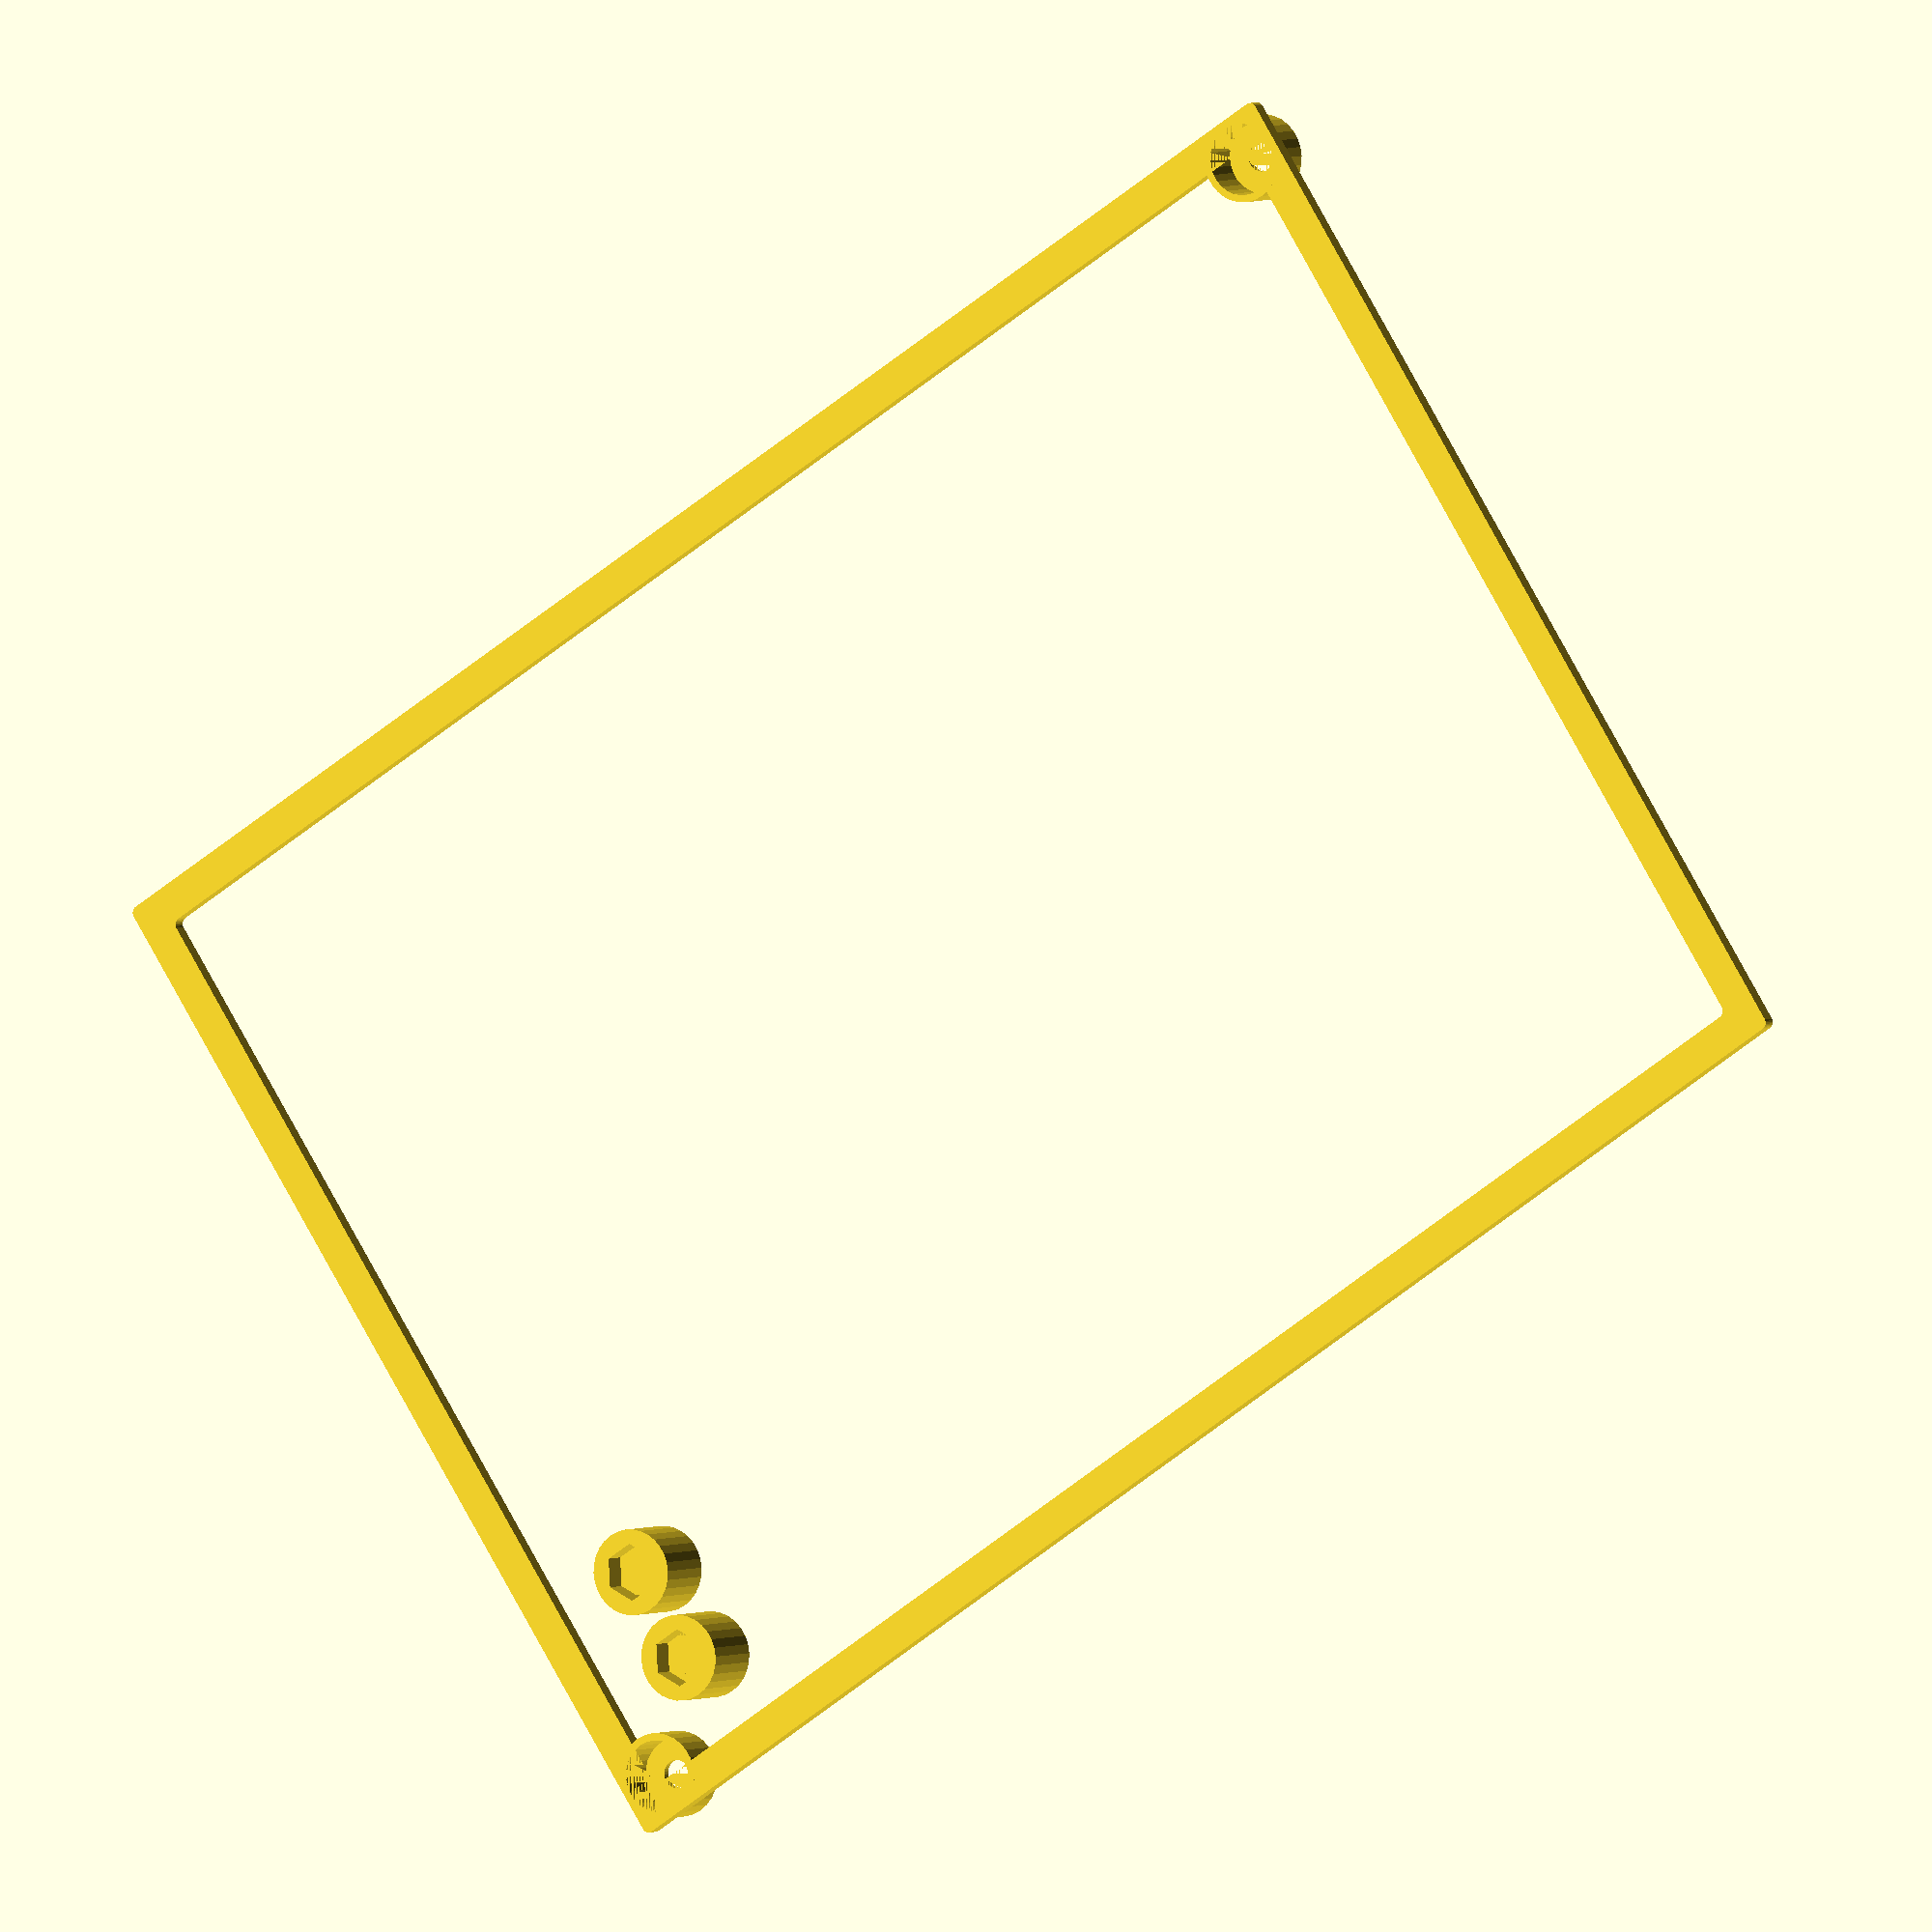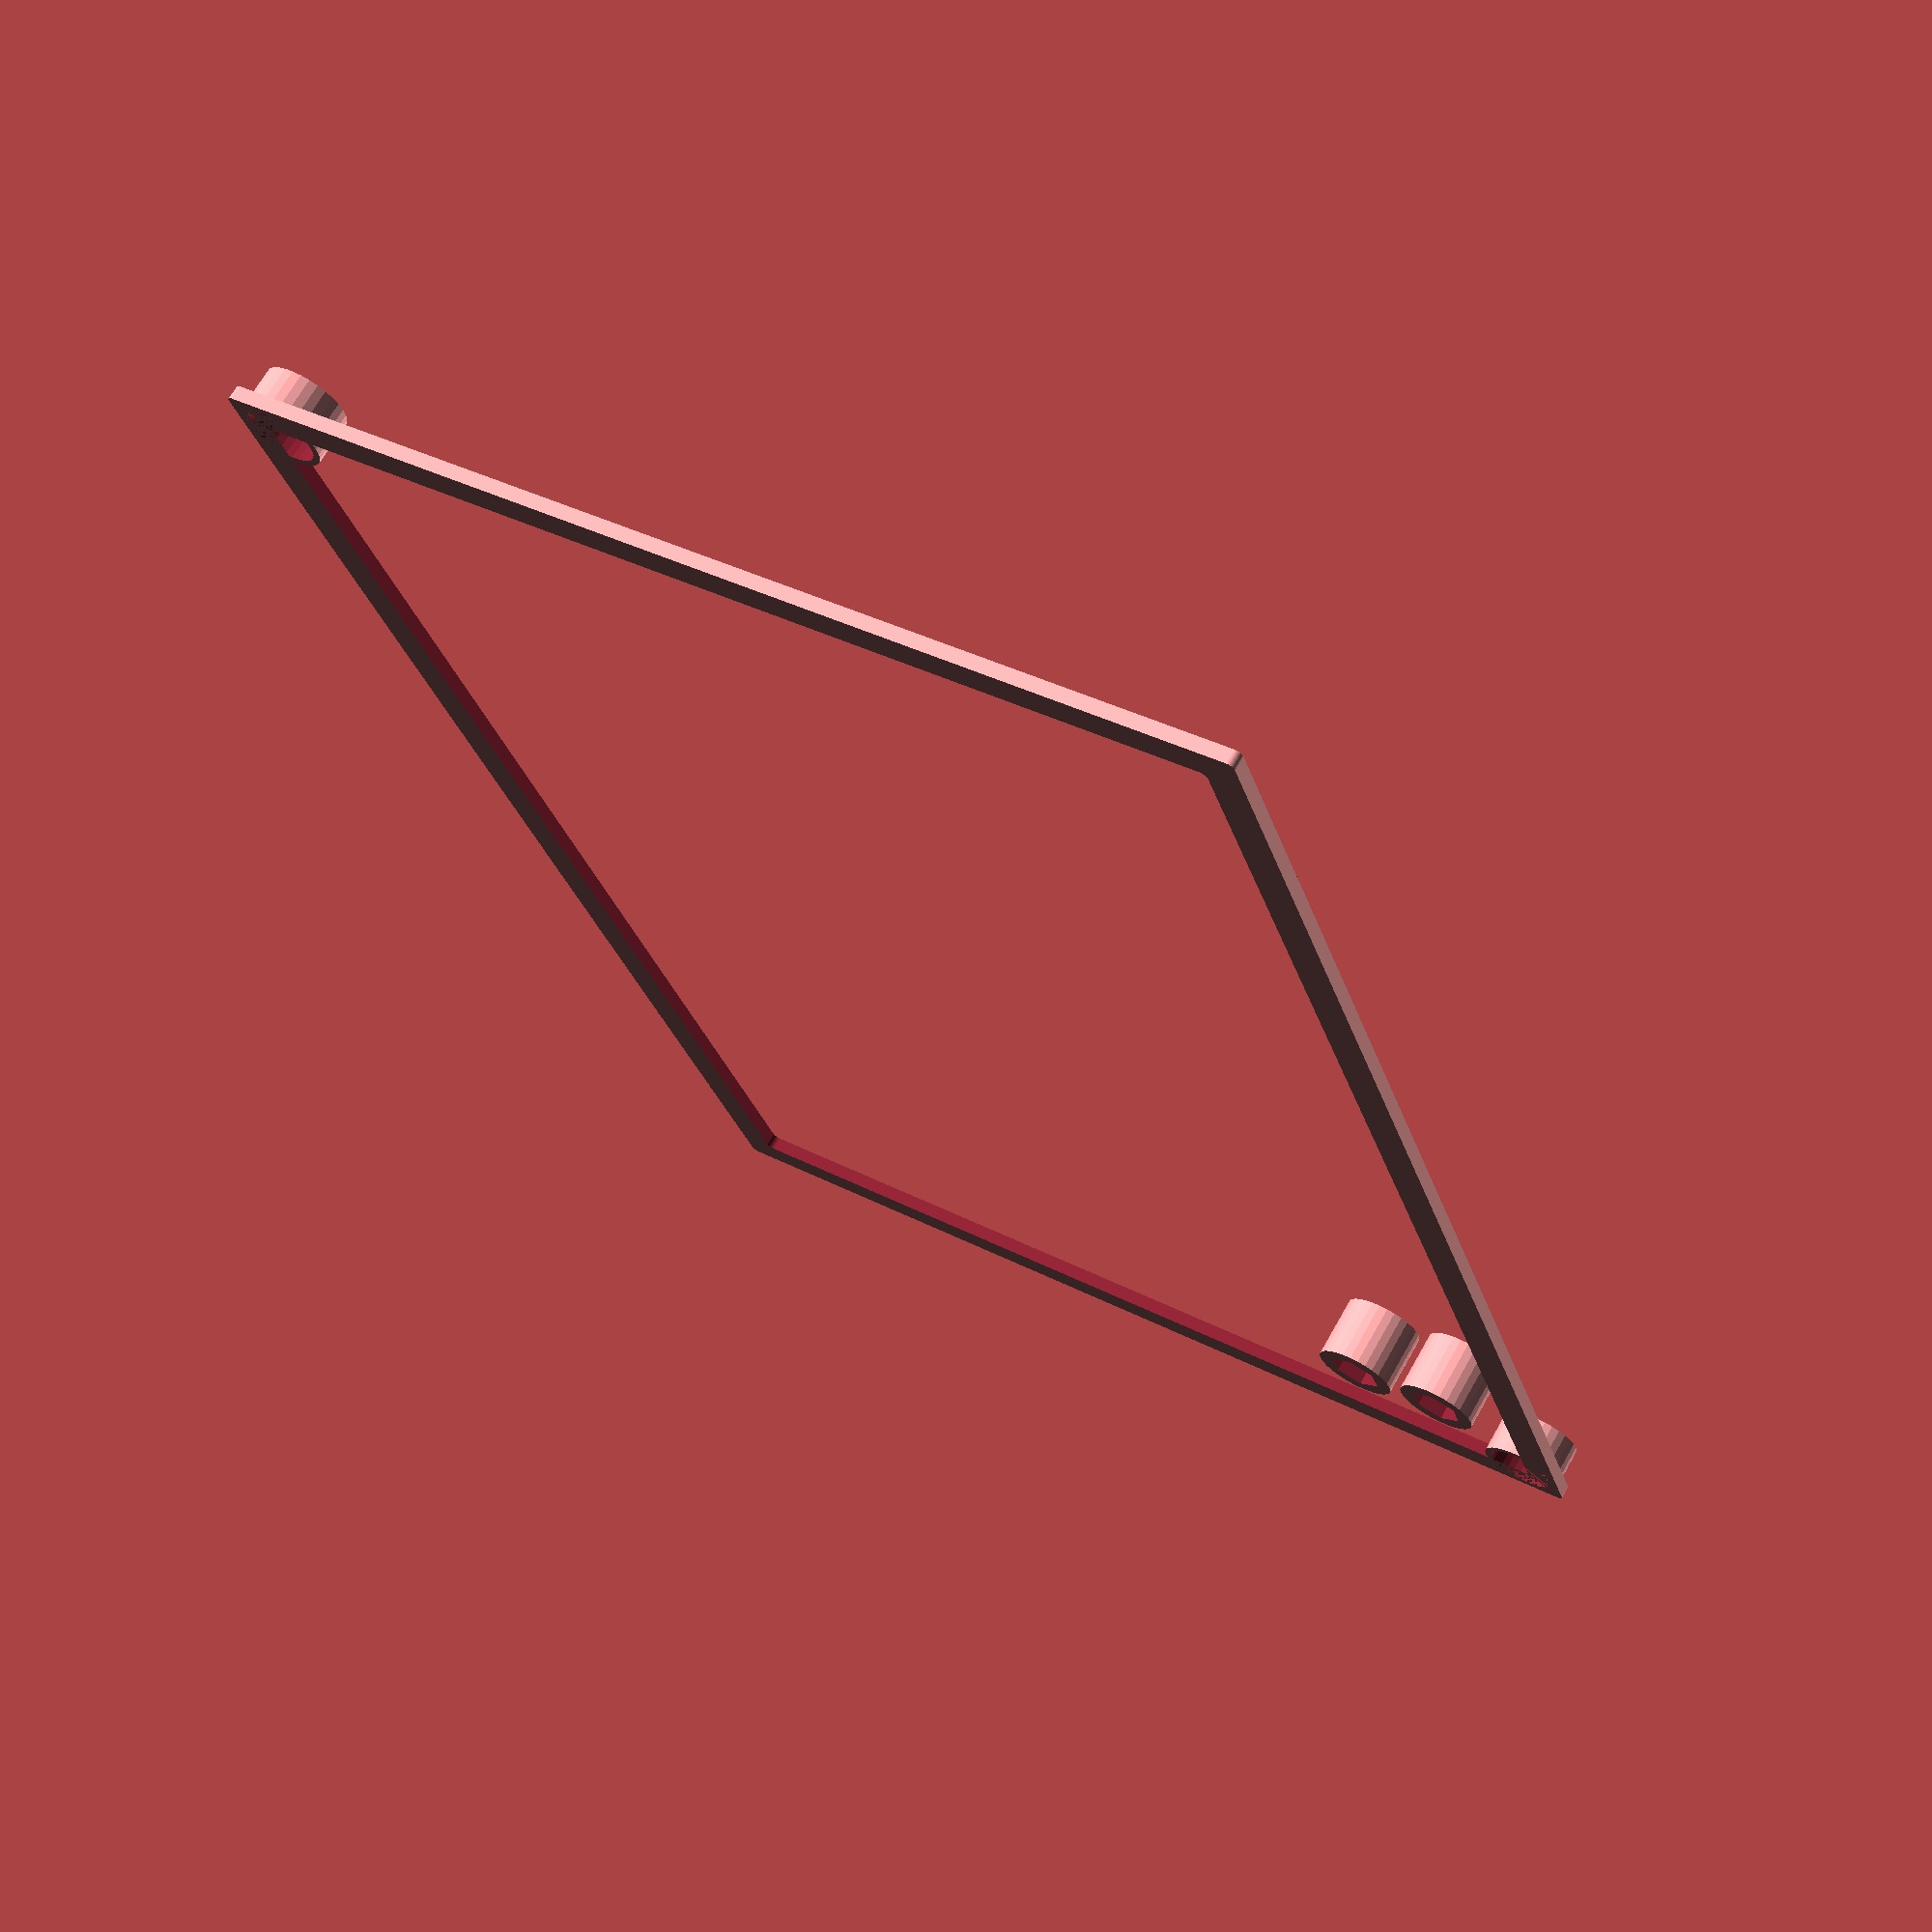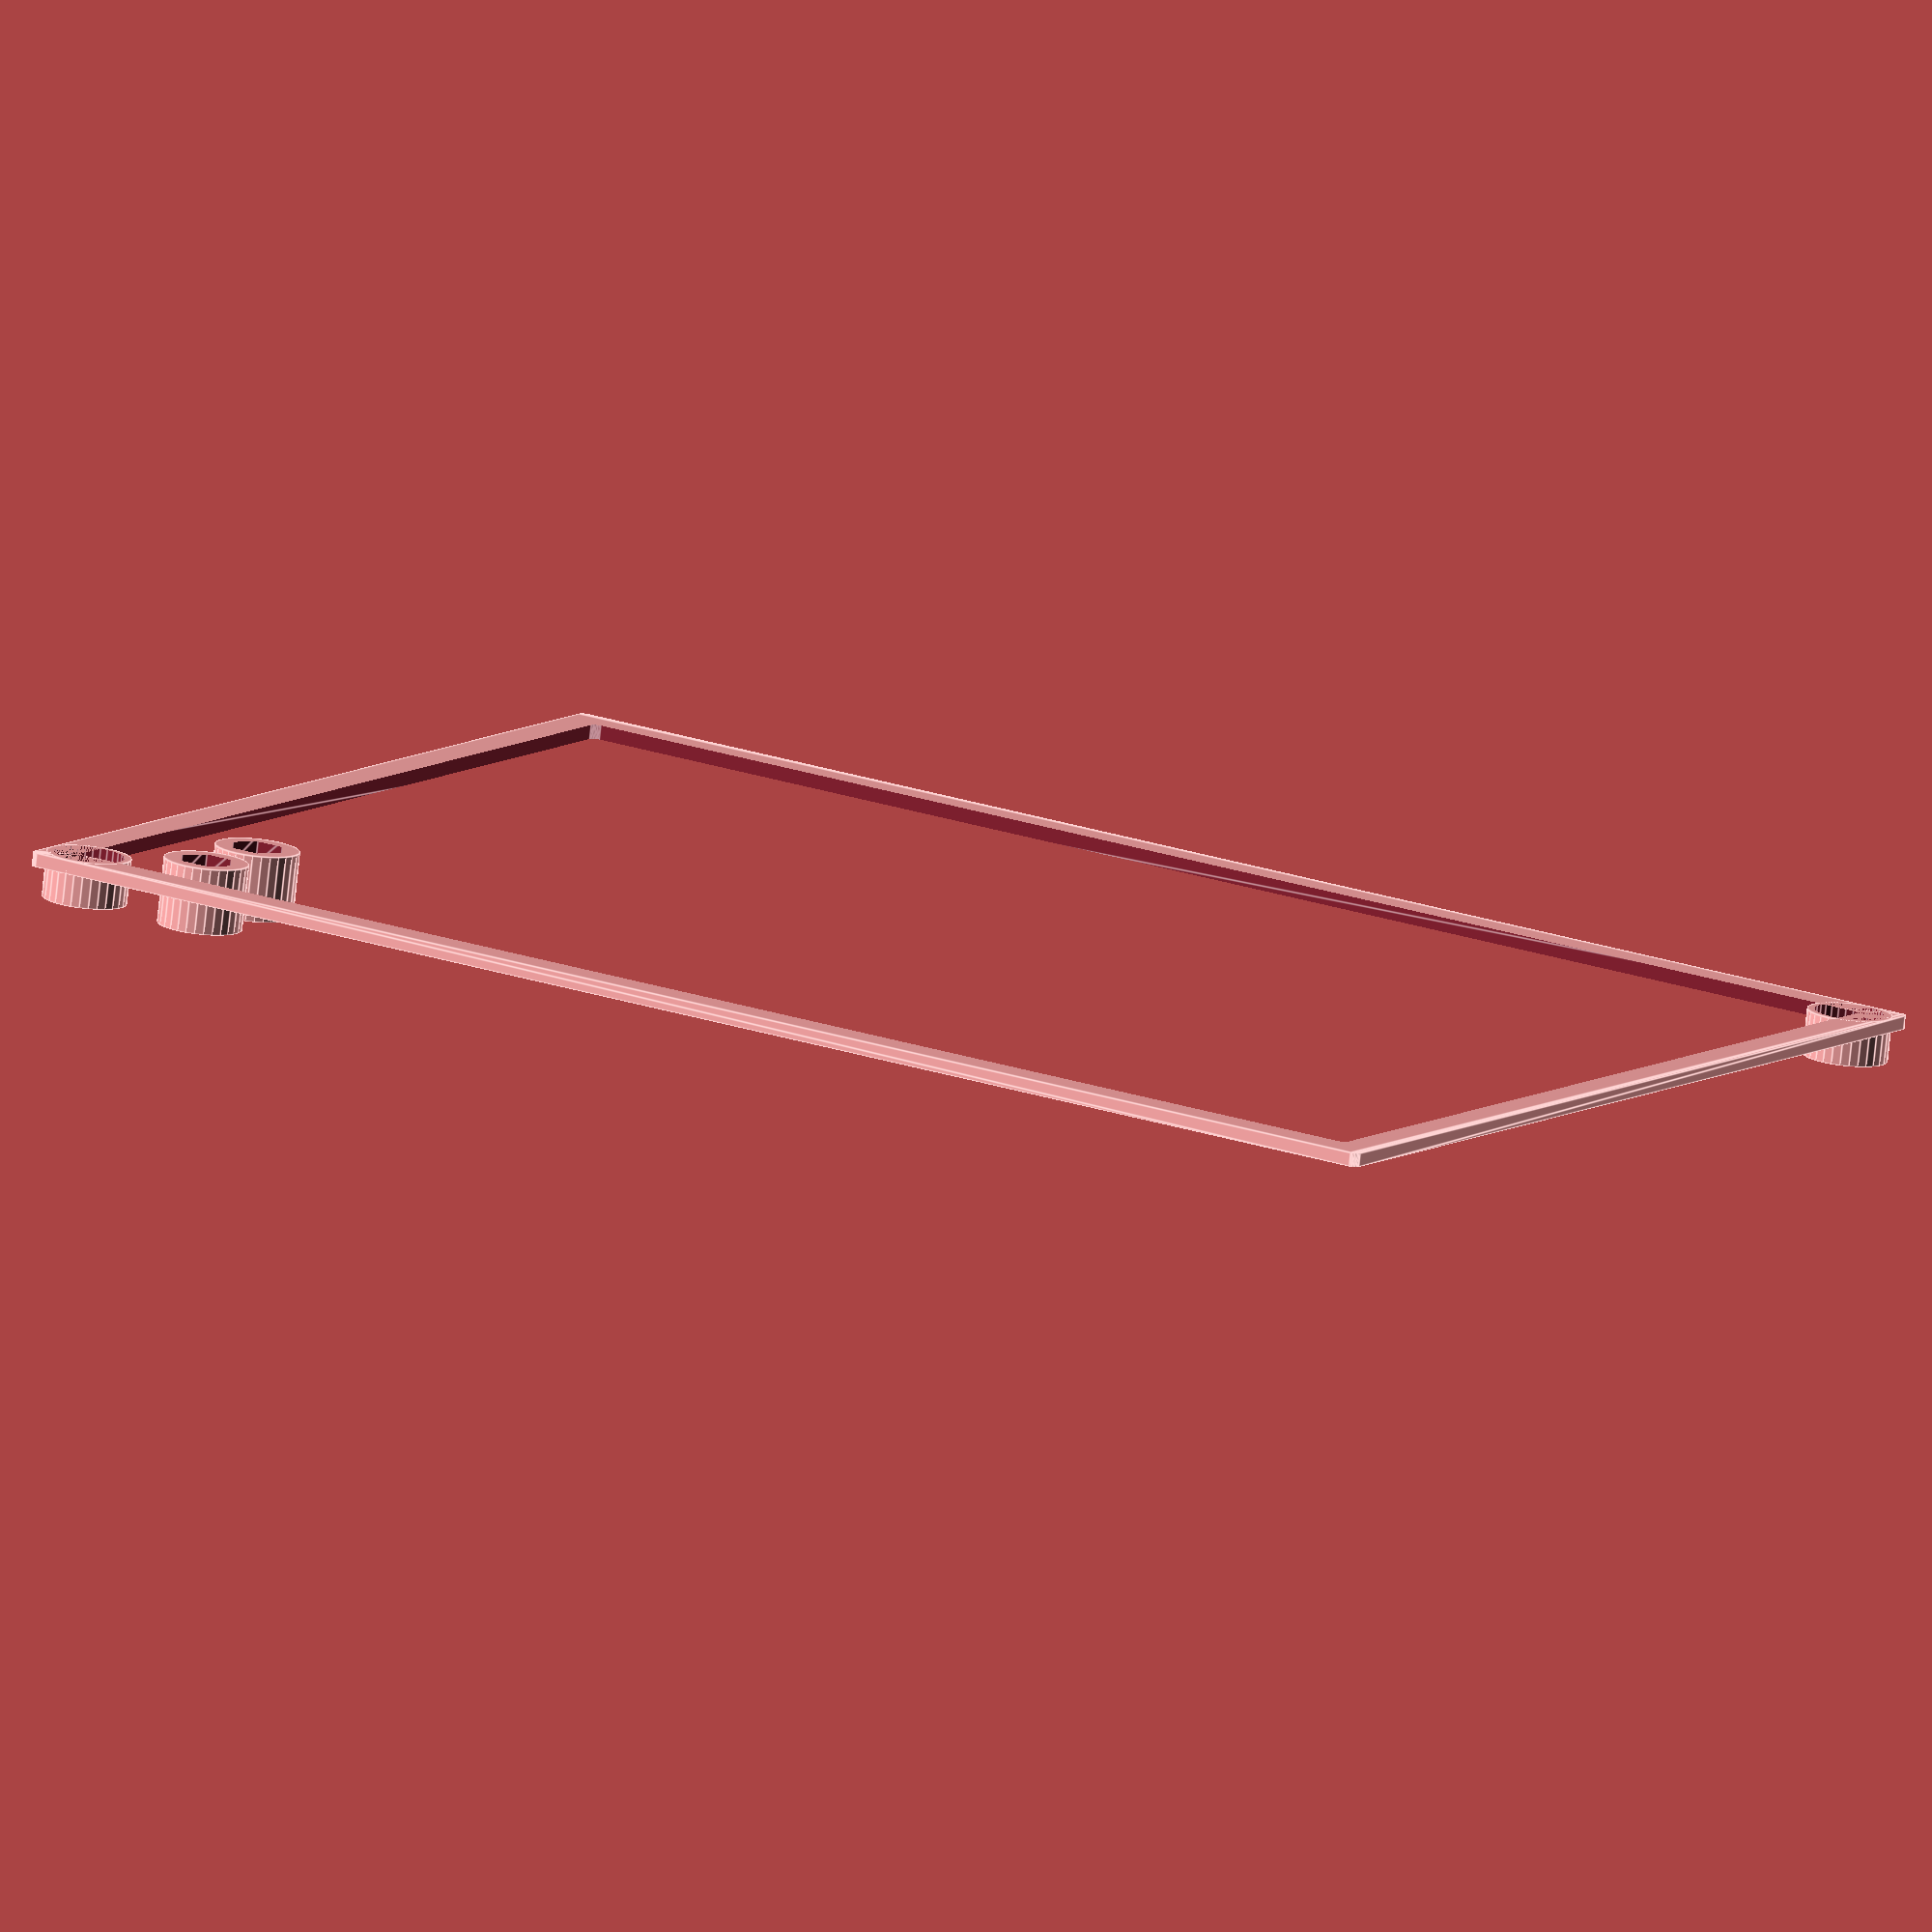
<openscad>
frame_width     = 152;
frame_height    = 217;
frame_thickness = 5;

wall      = 2;
thickness = 2;

magnet_height1 =  4.5;
magnet_height2 = 12.5;
magnet_diam    = 10.05;
screw_height   = magnet_height2-magnet_height1;
screw_diam     =  4;
nut_height     =  3.2;
nut_diam       =  8;
number_depth   =  1;
number_size    =  5.1;
nut_radius     =  0.5 * nut_diam;
$fn            = 30;

module screw() {
    cylinder( d = screw_diam, h = screw_height );
}

module magnet() {
    cylinder( d = magnet_diam, h = magnet_height1+2 );
    translate([0, 0, magnet_height1]) screw();
}

module magnet_case() {
    difference() {
        cylinder( d = magnet_diam+wall, h = magnet_height1+wall);
        translate([0, 0, -1]) magnet();
    }
}


module hexagon(radius) {
    polygon(
        points = [
            [radius * sin(0*60), radius * cos(0*60)],
            [radius * sin(1*60), radius * cos(1*60)],
            [radius * sin(2*60), radius * cos(2*60)],
            [radius * sin(3*60), radius * cos(3*60)],
            [radius * sin(4*60), radius * cos(4*60)],
            [radius * sin(5*60), radius * cos(5*60)]
        ]
    );
}

module nut(radius, height) {
    linear_extrude(height) {
        hexagon(radius);
    };
}

module nut_case() {
    difference() {
        cylinder( d = magnet_diam+wall, h = 2*nut_height+wall+number_depth);
        translate([0, 0, -1])
            nut(nut_radius, nut_height+1);
        translate([0, 0, nut_height])
            nut(nut_radius, nut_height);
    }
}

module number_plate (num) {
    linear_extrude( number_depth+1 ) {
        text(num, size = number_size, font="Liberation Sans:style=Bold");
    }
}

module number(num) {
    difference() {
        translate([
            0.5*(magnet_diam+wall),
            0.5*(magnet_diam+wall),
            0
        ]) nut_case();
        translate([
            0.16*(magnet_diam+wall-number_size),
            0.5*(magnet_diam+wall-number_size),
            2*nut_height+wall
        ]) number_plate(num);
    }
}

module plate(plate_width, plate_height, plate_thickness) {
    hull() {
        translate( [
            0 * plate_width  + 0.5 * wall,
            0 * plate_height + 0.5 * wall,
            0 ] )
            cylinder(d = wall, h = plate_thickness);
        translate( [
            1 * plate_width  - 0.5 * wall,
            0 * plate_height + 0.5 * wall,
            0 ] )
            cylinder(d = wall, h = plate_thickness);
        translate( [
            0 * plate_width  + 0.5 * wall,
            1 * plate_height - 0.5 * wall,
            0 ] )
            cylinder(d = wall, h = plate_thickness);
        translate( [
            1 * plate_width  - 0.5 * wall,
            1 * plate_height - 0.5 * wall,
            0 ] )
            cylinder(d = wall, h = plate_thickness);
    }
}

module frame() {
    difference() {
        plate(frame_width, frame_height, thickness);
        
        translate( [ frame_thickness, frame_thickness, -1 ] ) 
        plate(frame_width - 2*frame_thickness, frame_height - 2*frame_thickness, thickness+3);
    }
}


difference() {
    frame();

    translate([0.5*(magnet_diam+wall), 0.5*(magnet_diam+wall), 0]) magnet();
    translate([frame_width-0.5*(magnet_diam+wall), frame_height-0.5*(magnet_diam+wall), 0]) magnet();
}

translate([0.5*(magnet_diam+wall), 0.5*(magnet_diam+wall), 0]) magnet_case();
translate([frame_width-0.5*(magnet_diam+wall), frame_height-0.5*(magnet_diam+wall), 0]) magnet_case();

translate([magnet_diam+wall, magnet_diam+wall, 0])
    number("XIII");

translate([2*magnet_diam+3*wall, magnet_diam+wall, 0])
    number("XIII");
</openscad>
<views>
elev=176.5 azim=123.3 roll=329.9 proj=o view=wireframe
elev=290.3 azim=18.5 roll=209.7 proj=p view=wireframe
elev=77.9 azim=239.3 roll=174.0 proj=o view=edges
</views>
